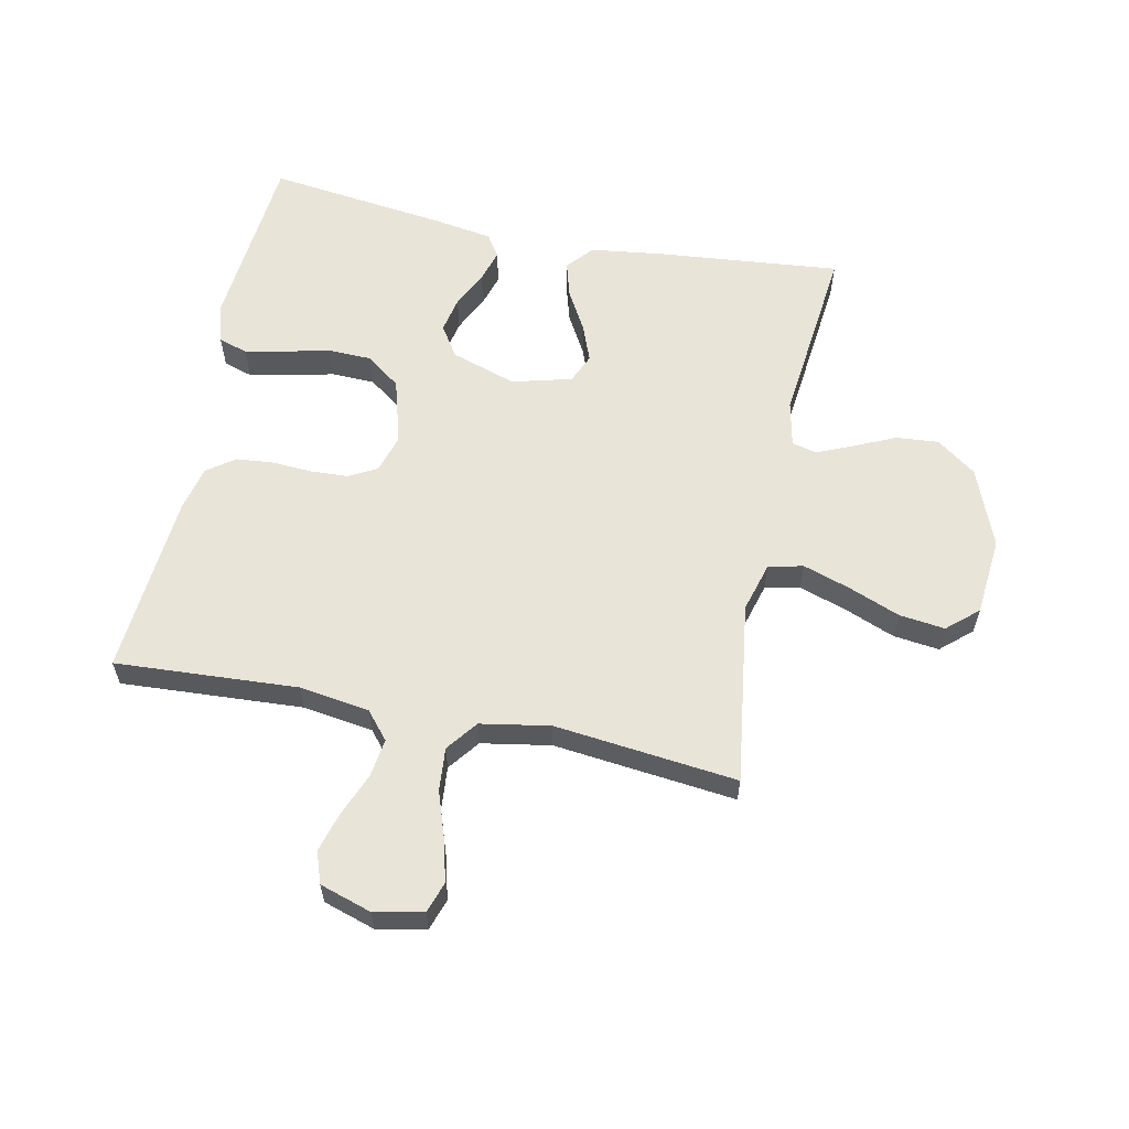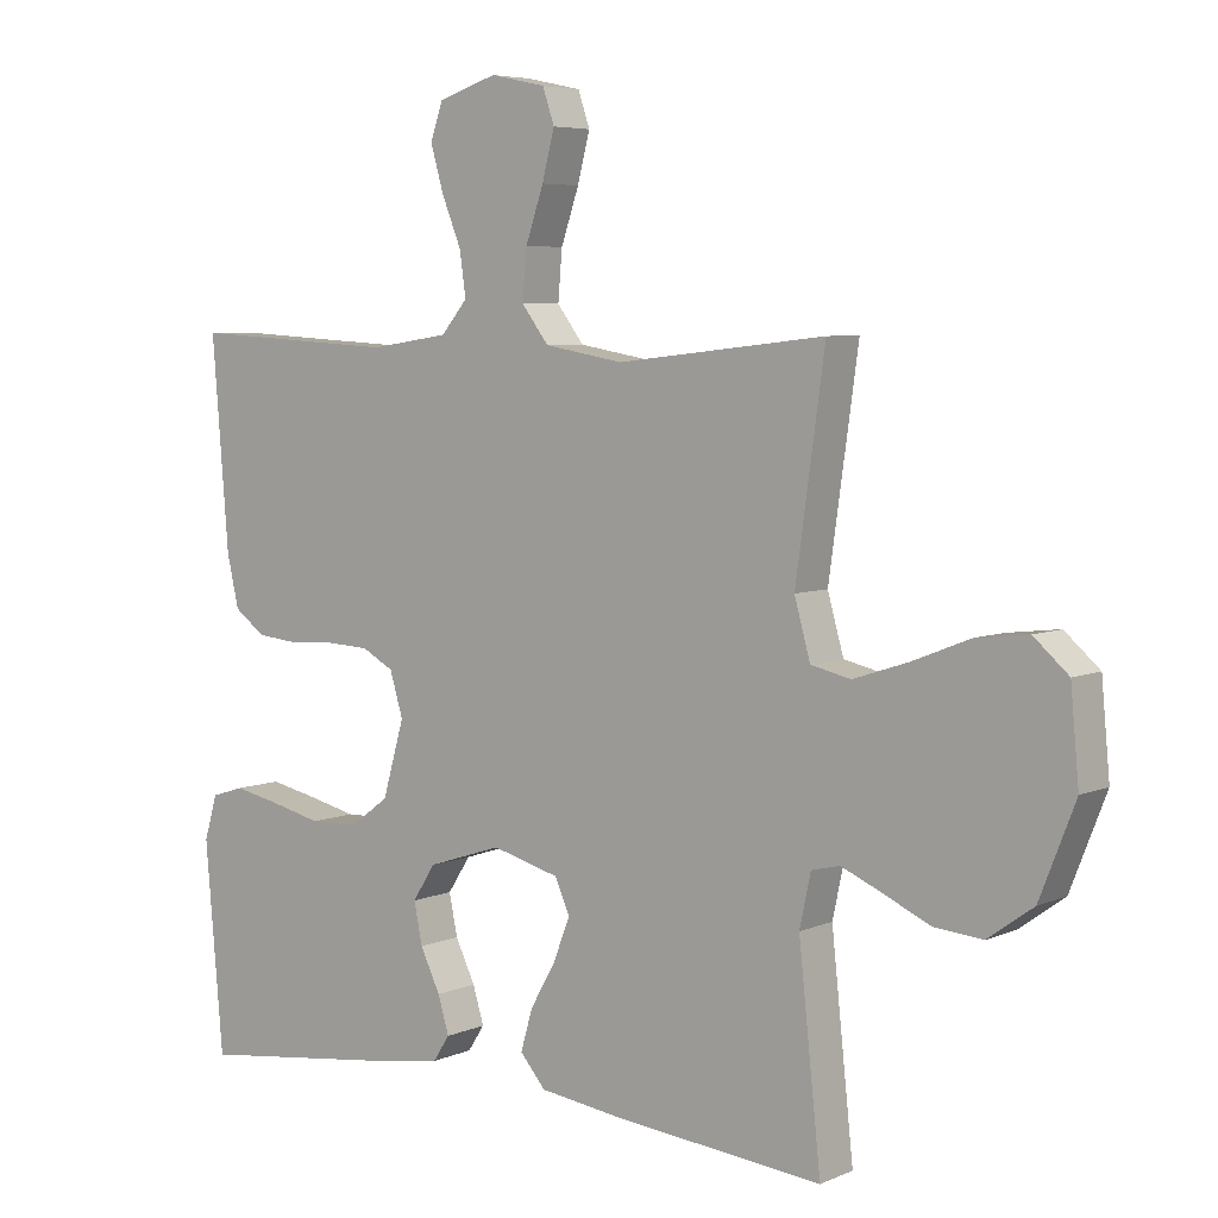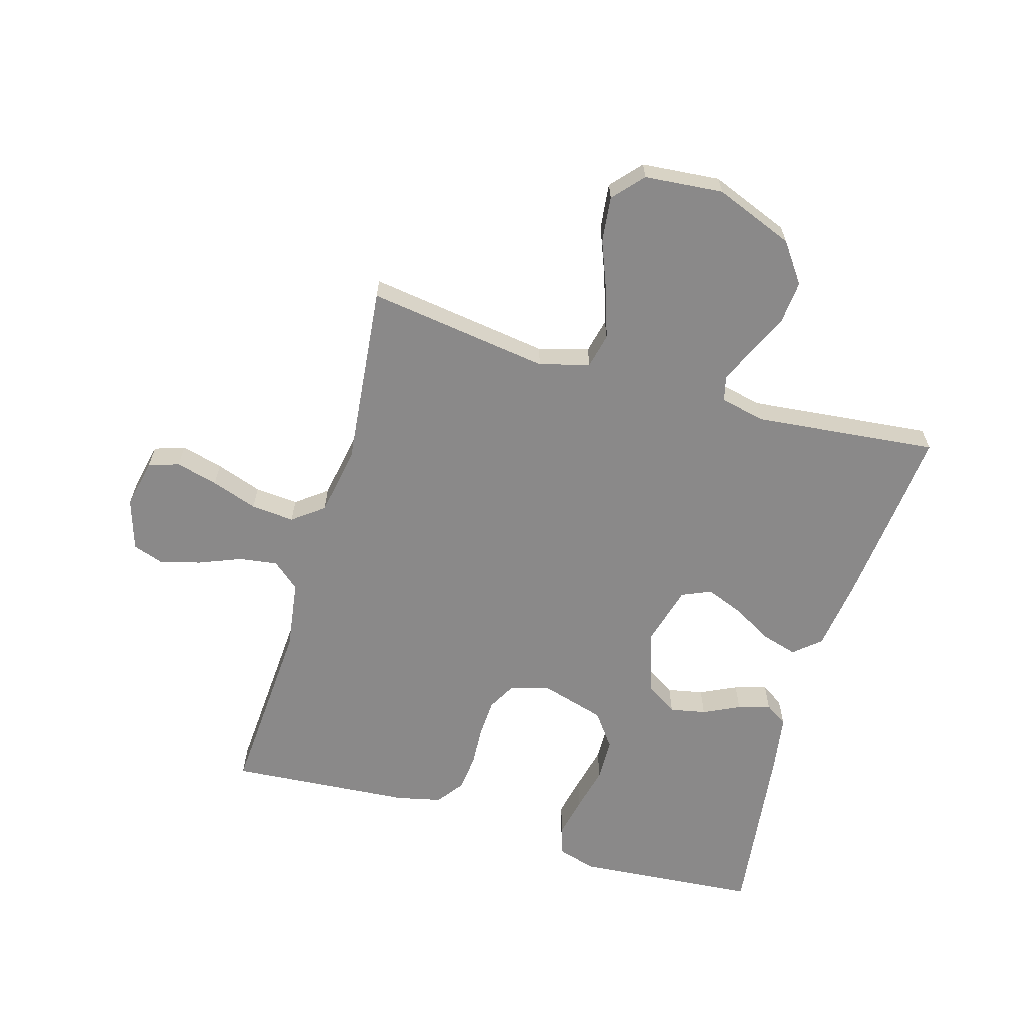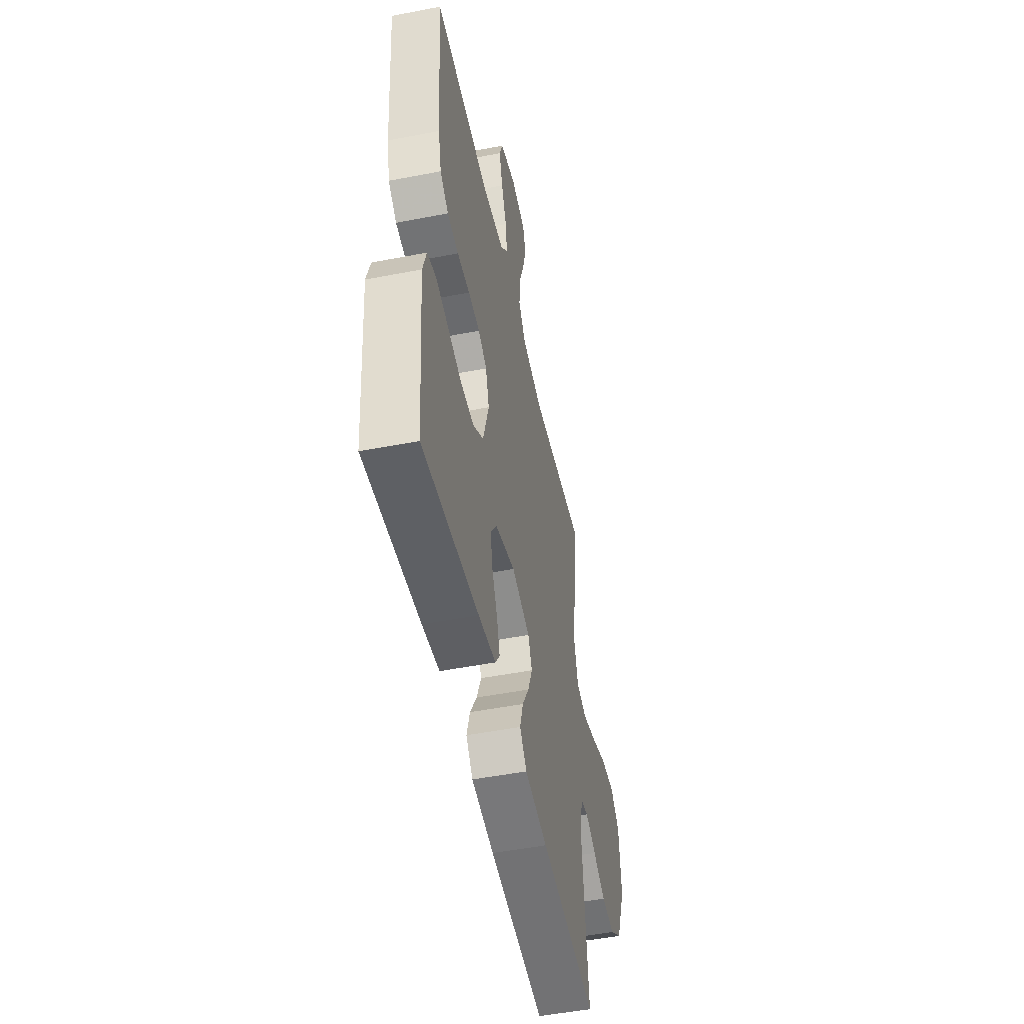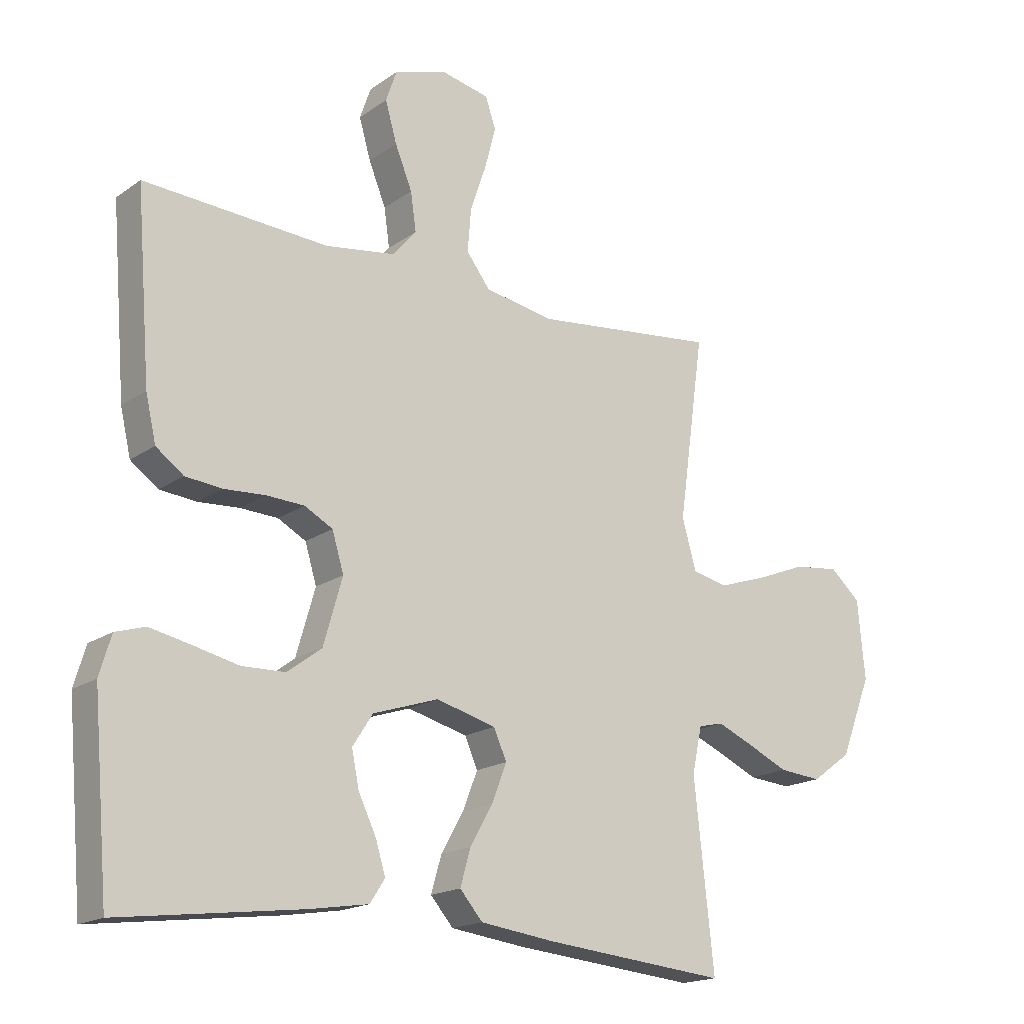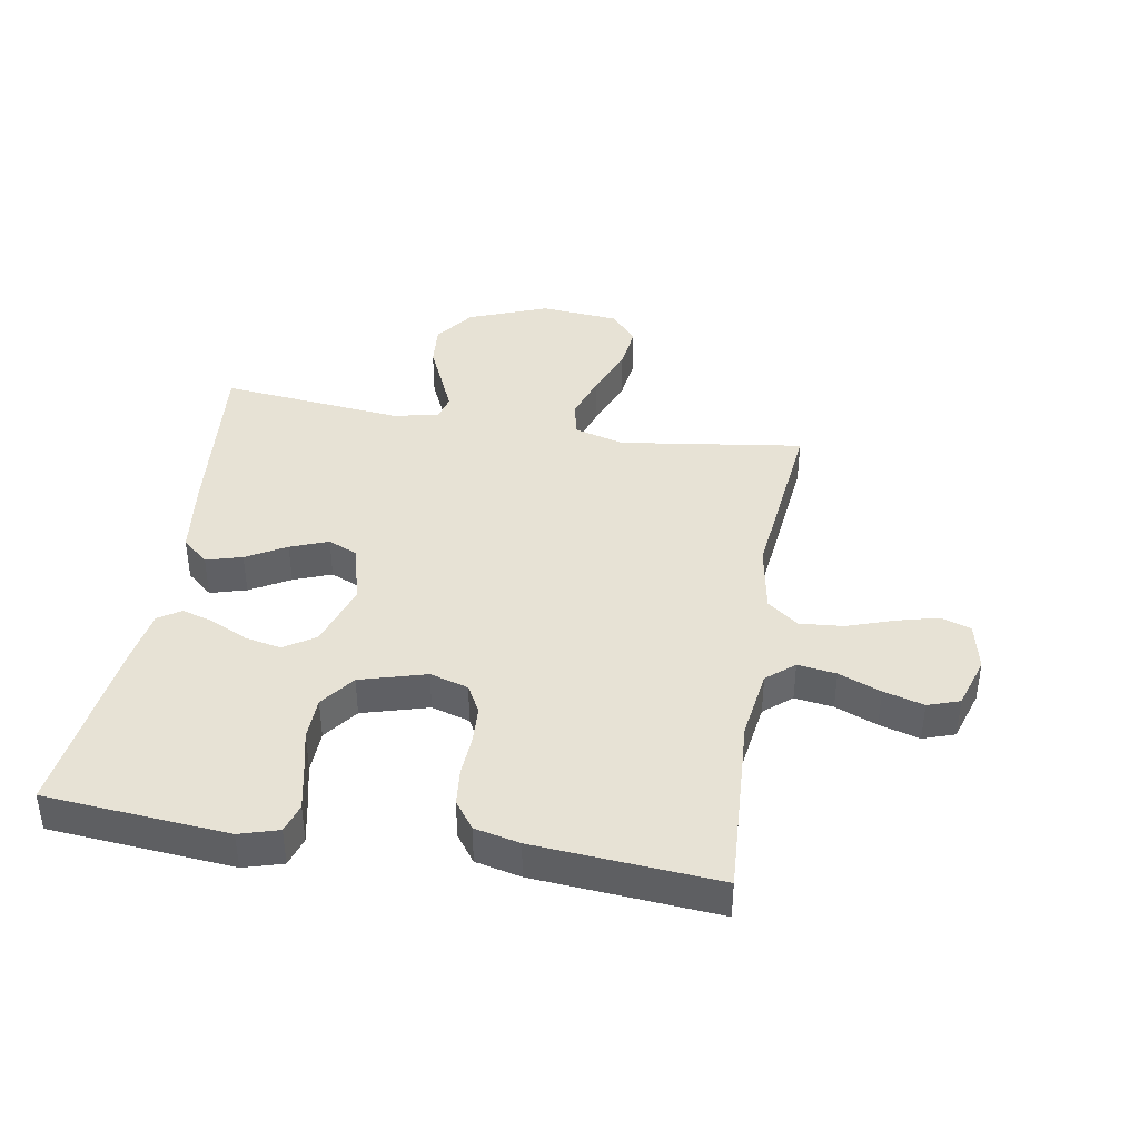
<metadata>
{"format":"obj","ext":"obj","renderer":"f3d","projection":"perspective","resolution":1024,"background":"white","views":[{"elev":59.8,"azim":11.7,"up":"+Y"},{"elev":5.7,"azim":38.0,"up":"+Z"},{"elev":-63.3,"azim":73.6,"up":"+Y"},{"elev":-50.4,"azim":-78.0,"up":"+Z"},{"elev":-17.7,"azim":-36.7,"up":"+Z"},{"elev":40.5,"azim":-80.4,"up":"+Y"}]}
</metadata>
<code>
v -0.5 0.07 -0.5
v -0.526 0.07 -0.2
v -0.507 0.07 -0.136
v -0.459 0.07 -0.121
v -0.392 0.07 -0.135
v -0.318 0.07 -0.152
v -0.247 0.07 -0.15
v -0.191 0.07 -0.108
v -0.16 0.07 0
v -0.179 0.07 0.063
v -0.225 0.07 0.088
v -0.287 0.07 0.091
v -0.354 0.07 0.087
v -0.414 0.07 0.093
v -0.459 0.07 0.126
v -0.476 0.07 0.2
v -0.5 0.07 0.5
v -0.2 0.07 0.482
v -0.085 0.07 0.499
v -0.047 0.07 0.544
v -0.056 0.07 0.607
v -0.084 0.07 0.676
v -0.103 0.07 0.742
v -0.085 0.07 0.794
v 0 0.07 0.821
v 0.08 0.07 0.804
v 0.097 0.07 0.754
v 0.079 0.07 0.685
v 0.053 0.07 0.609
v 0.047 0.07 0.538
v 0.086 0.07 0.487
v 0.2 0.07 0.467
v 0.5 0.07 0.5
v 0.458 0.07 0.2
v 0.481 0.07 0.118
v 0.538 0.07 0.105
v 0.617 0.07 0.131
v 0.7 0.07 0.164
v 0.775 0.07 0.173
v 0.825 0.07 0.129
v 0.837 0.07 0
v 0.786 0.07 -0.13
v 0.721 0.07 -0.177
v 0.651 0.07 -0.171
v 0.583 0.07 -0.14
v 0.525 0.07 -0.115
v 0.484 0.07 -0.125
v 0.468 0.07 -0.2
v 0.5 0.07 -0.5
v 0.2 0.07 -0.471
v 0.078 0.07 -0.455
v 0.041 0.07 -0.412
v 0.058 0.07 -0.353
v 0.095 0.07 -0.288
v 0.119 0.07 -0.226
v 0.098 0.07 -0.178
v 0 0.07 -0.152
v -0.107 0.07 -0.187
v -0.14 0.07 -0.238
v -0.128 0.07 -0.297
v -0.099 0.07 -0.357
v -0.083 0.07 -0.41
v -0.107 0.07 -0.447
v -0.2 0.07 -0.462
v -0.5 0 -0.5
v -0.526 0 -0.2
v -0.507 0 -0.136
v -0.459 0 -0.121
v -0.392 0 -0.135
v -0.318 0 -0.152
v -0.247 0 -0.15
v -0.191 0 -0.108
v -0.16 0 0
v -0.179 0 0.063
v -0.225 0 0.088
v -0.287 0 0.091
v -0.354 0 0.087
v -0.414 0 0.093
v -0.459 0 0.126
v -0.476 0 0.2
v -0.5 0 0.5
v -0.2 0 0.482
v -0.085 0 0.499
v -0.047 0 0.544
v -0.056 0 0.607
v -0.084 0 0.676
v -0.103 0 0.742
v -0.085 0 0.794
v 0 0 0.821
v 0.08 0 0.804
v 0.097 0 0.754
v 0.079 0 0.685
v 0.053 0 0.609
v 0.047 0 0.538
v 0.086 0 0.487
v 0.2 0 0.467
v 0.5 0 0.5
v 0.458 0 0.2
v 0.481 0 0.118
v 0.538 0 0.105
v 0.617 0 0.131
v 0.7 0 0.164
v 0.775 0 0.173
v 0.825 0 0.129
v 0.837 0 0
v 0.786 0 -0.13
v 0.721 0 -0.177
v 0.651 0 -0.171
v 0.583 0 -0.14
v 0.525 0 -0.115
v 0.484 0 -0.125
v 0.468 0 -0.2
v 0.5 0 -0.5
v 0.2 0 -0.471
v 0.078 0 -0.455
v 0.041 0 -0.412
v 0.058 0 -0.353
v 0.095 0 -0.288
v 0.119 0 -0.226
v 0.098 0 -0.178
v 0 0 -0.152
v -0.107 0 -0.187
v -0.14 0 -0.238
v -0.128 0 -0.297
v -0.099 0 -0.357
v -0.083 0 -0.41
v -0.107 0 -0.447
v -0.2 0 -0.462
f 60 61 62 63
f 59 60 63 64
f 51 52 53 54
f 51 54 55
f 48 49 50 51
f 47 48 51 55
f 42 43 44 45
f 42 45 46
f 41 42 46
f 40 41 46 47
f 37 38 39 40
f 36 37 40 47
f 32 33 34
f 31 32 34 35
f 26 27 28 29
f 24 25 26 29
f 24 29 30
f 21 22 23 24
f 21 24 30
f 20 21 30 31
f 15 16 17 18
f 15 18 19
f 12 13 14 15
f 11 12 15 19
f 10 11 19 20
f 3 4 5 6
f 1 2 3 6
f 59 64 1 6
f 58 59 6 7
f 57 58 7 8
f 36 47 55 56
f 35 36 56 57
f 9 10 20 31
f 31 35 57
f 8 9 31 57
f 127 126 125 124
f 128 127 124 123
f 118 117 116 115
f 119 118 115
f 115 114 113 112
f 119 115 112 111
f 109 108 107 106
f 110 109 106
f 110 106 105
f 111 110 105 104
f 104 103 102 101
f 111 104 101 100
f 98 97 96
f 99 98 96 95
f 93 92 91 90
f 93 90 89 88
f 94 93 88
f 88 87 86 85
f 94 88 85
f 95 94 85 84
f 82 81 80 79
f 83 82 79
f 79 78 77 76
f 83 79 76 75
f 84 83 75 74
f 70 69 68 67
f 70 67 66 65
f 70 65 128 123
f 71 70 123 122
f 72 71 122 121
f 120 119 111 100
f 121 120 100 99
f 95 84 74 73
f 121 99 95
f 121 95 73 72
f 1 65 66 2
f 2 66 67 3
f 3 67 68 4
f 4 68 69 5
f 5 69 70 6
f 6 70 71 7
f 7 71 72 8
f 8 72 73 9
f 9 73 74 10
f 10 74 75 11
f 11 75 76 12
f 12 76 77 13
f 13 77 78 14
f 14 78 79 15
f 15 79 80 16
f 16 80 81 17
f 17 81 82 18
f 18 82 83 19
f 19 83 84 20
f 20 84 85 21
f 21 85 86 22
f 22 86 87 23
f 23 87 88 24
f 24 88 89 25
f 25 89 90 26
f 26 90 91 27
f 27 91 92 28
f 28 92 93 29
f 29 93 94 30
f 30 94 95 31
f 31 95 96 32
f 32 96 97 33
f 33 97 98 34
f 34 98 99 35
f 35 99 100 36
f 36 100 101 37
f 37 101 102 38
f 38 102 103 39
f 39 103 104 40
f 40 104 105 41
f 41 105 106 42
f 42 106 107 43
f 43 107 108 44
f 44 108 109 45
f 45 109 110 46
f 46 110 111 47
f 47 111 112 48
f 48 112 113 49
f 49 113 114 50
f 50 114 115 51
f 51 115 116 52
f 52 116 117 53
f 53 117 118 54
f 54 118 119 55
f 55 119 120 56
f 56 120 121 57
f 57 121 122 58
f 58 122 123 59
f 59 123 124 60
f 60 124 125 61
f 61 125 126 62
f 62 126 127 63
f 63 127 128 64
f 64 128 65 1

</code>
